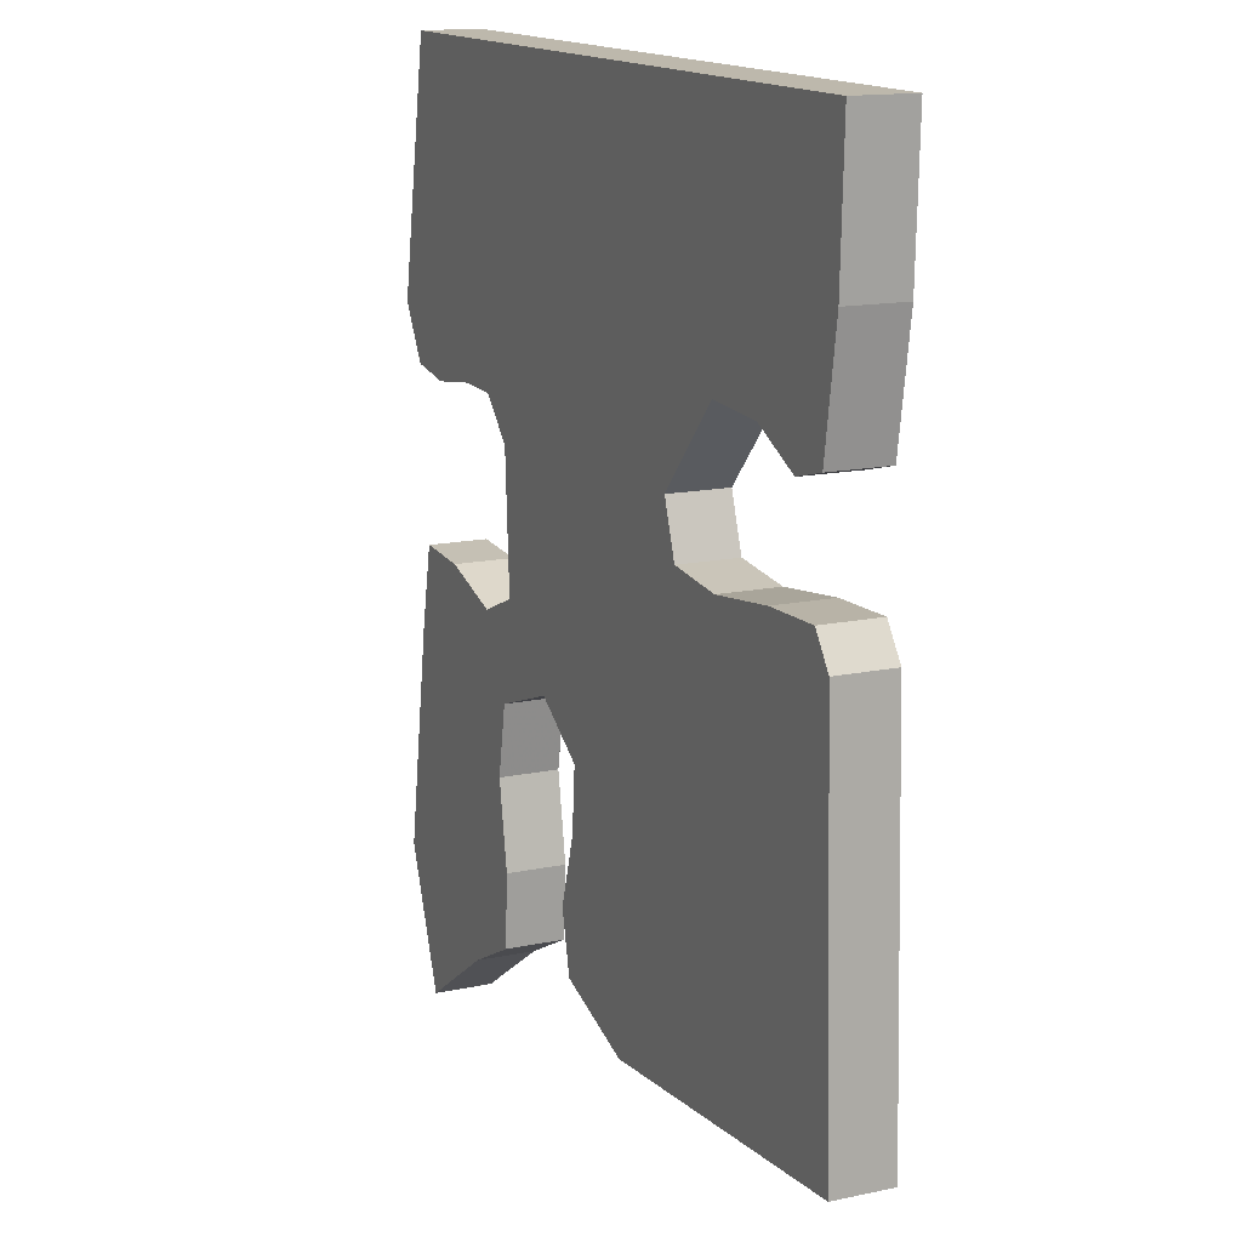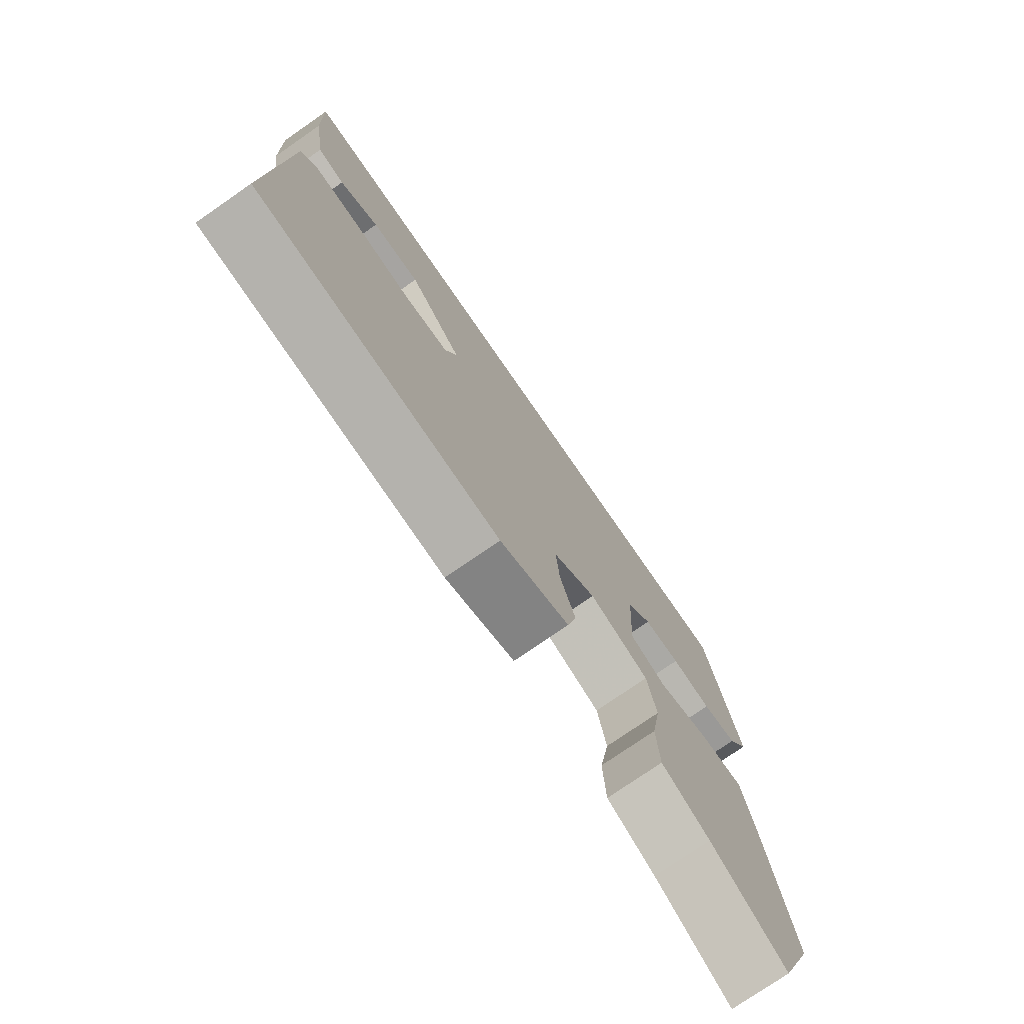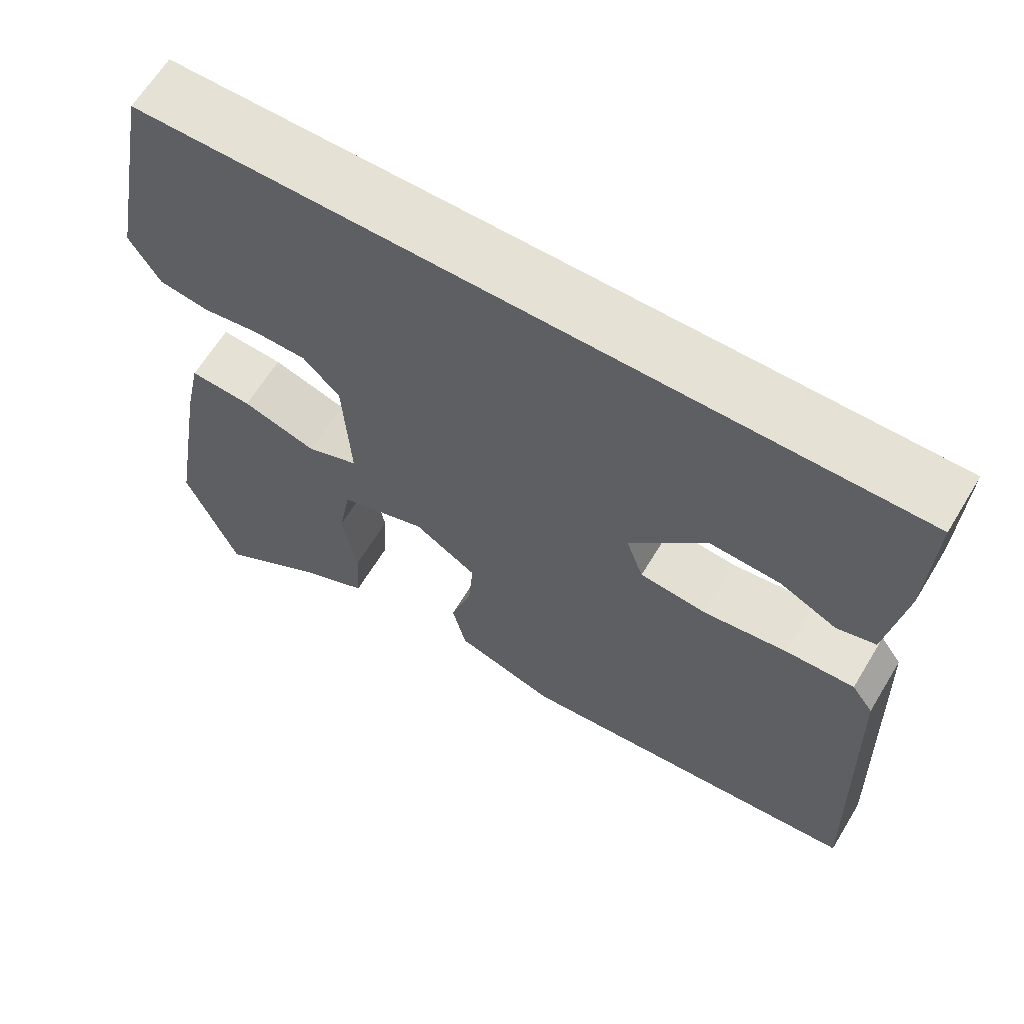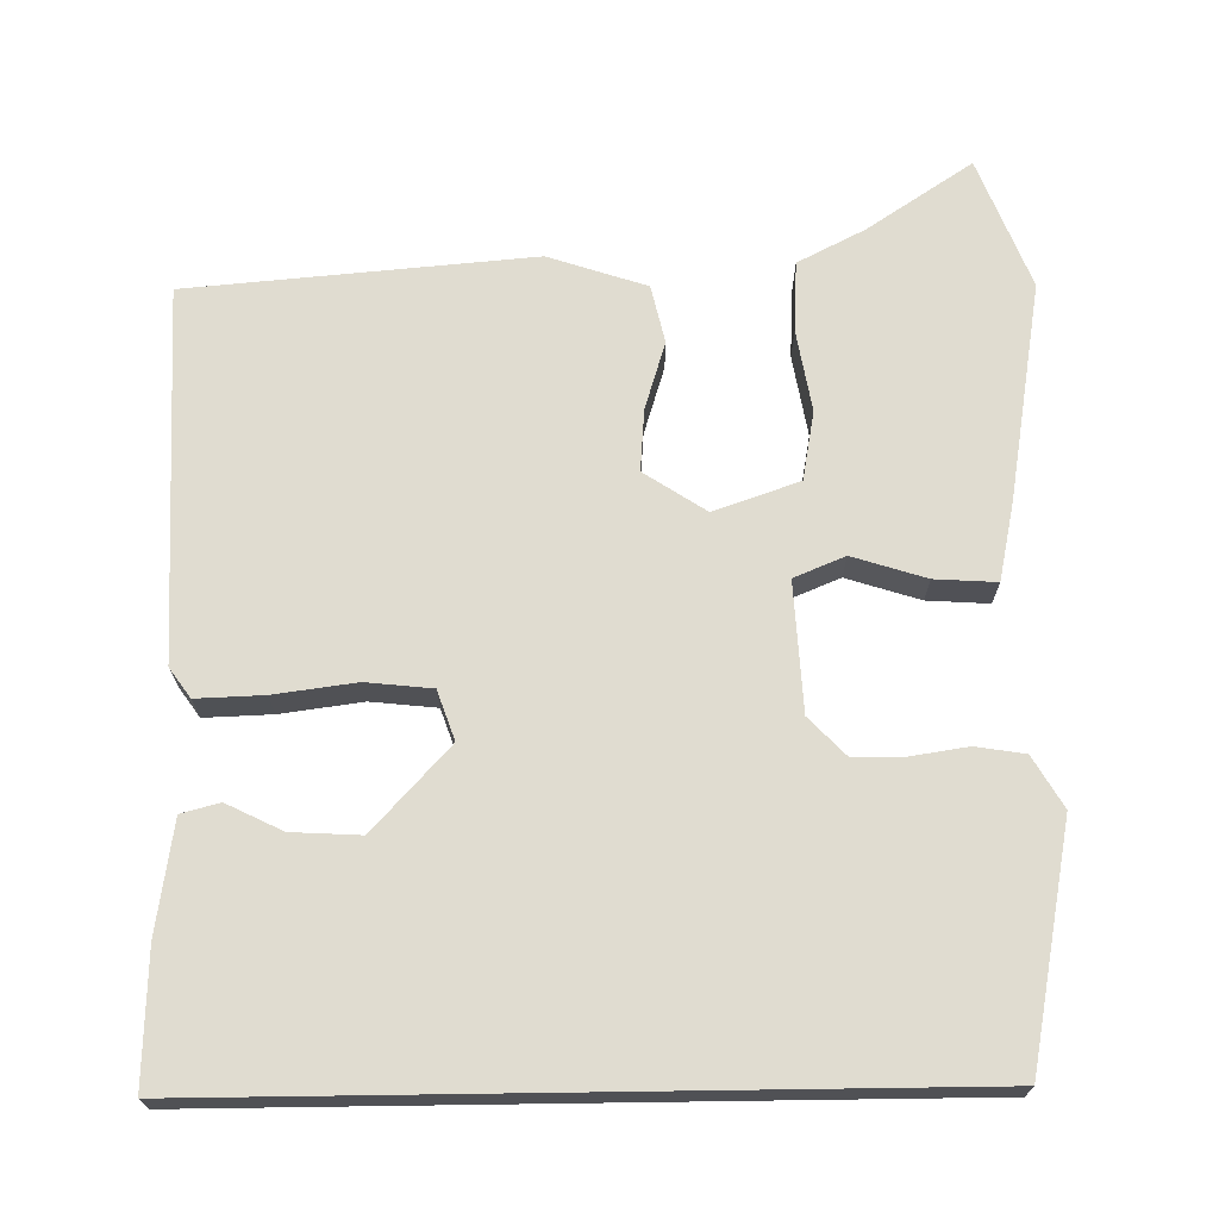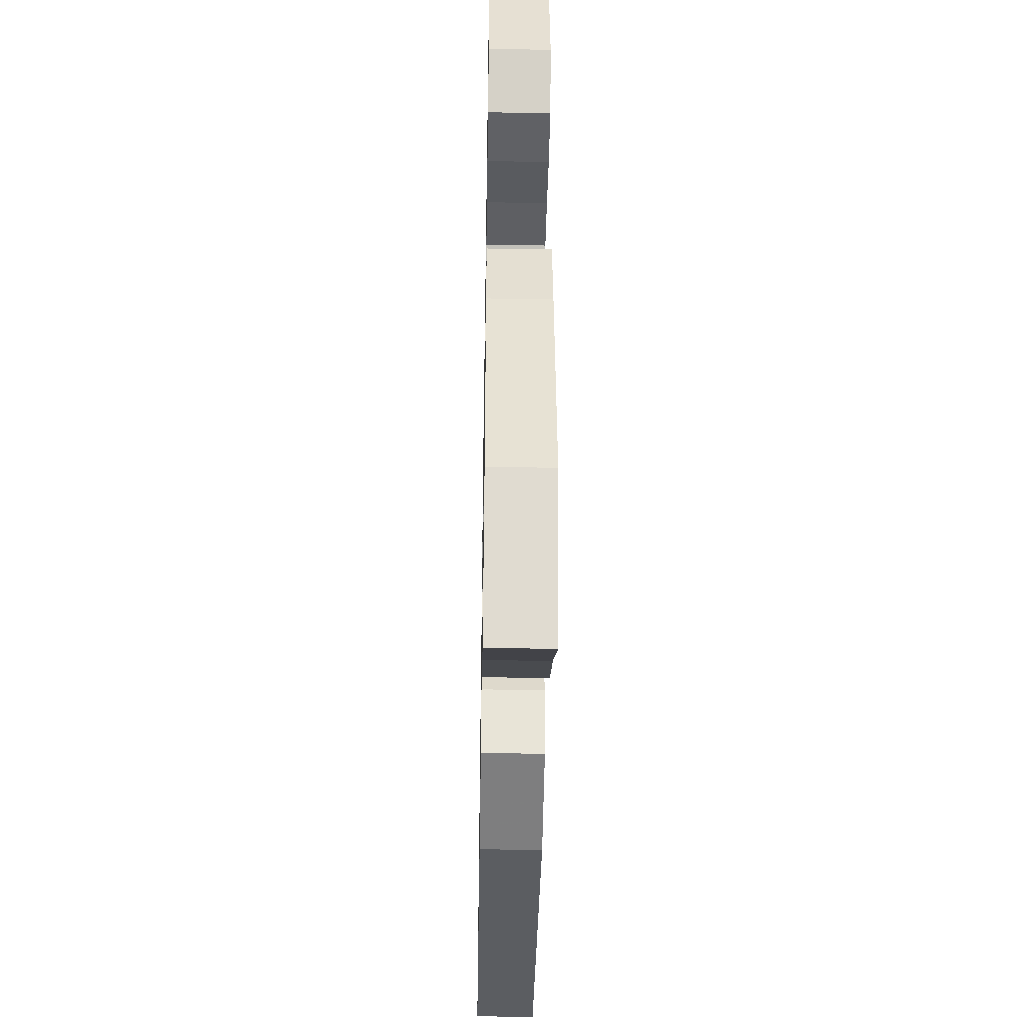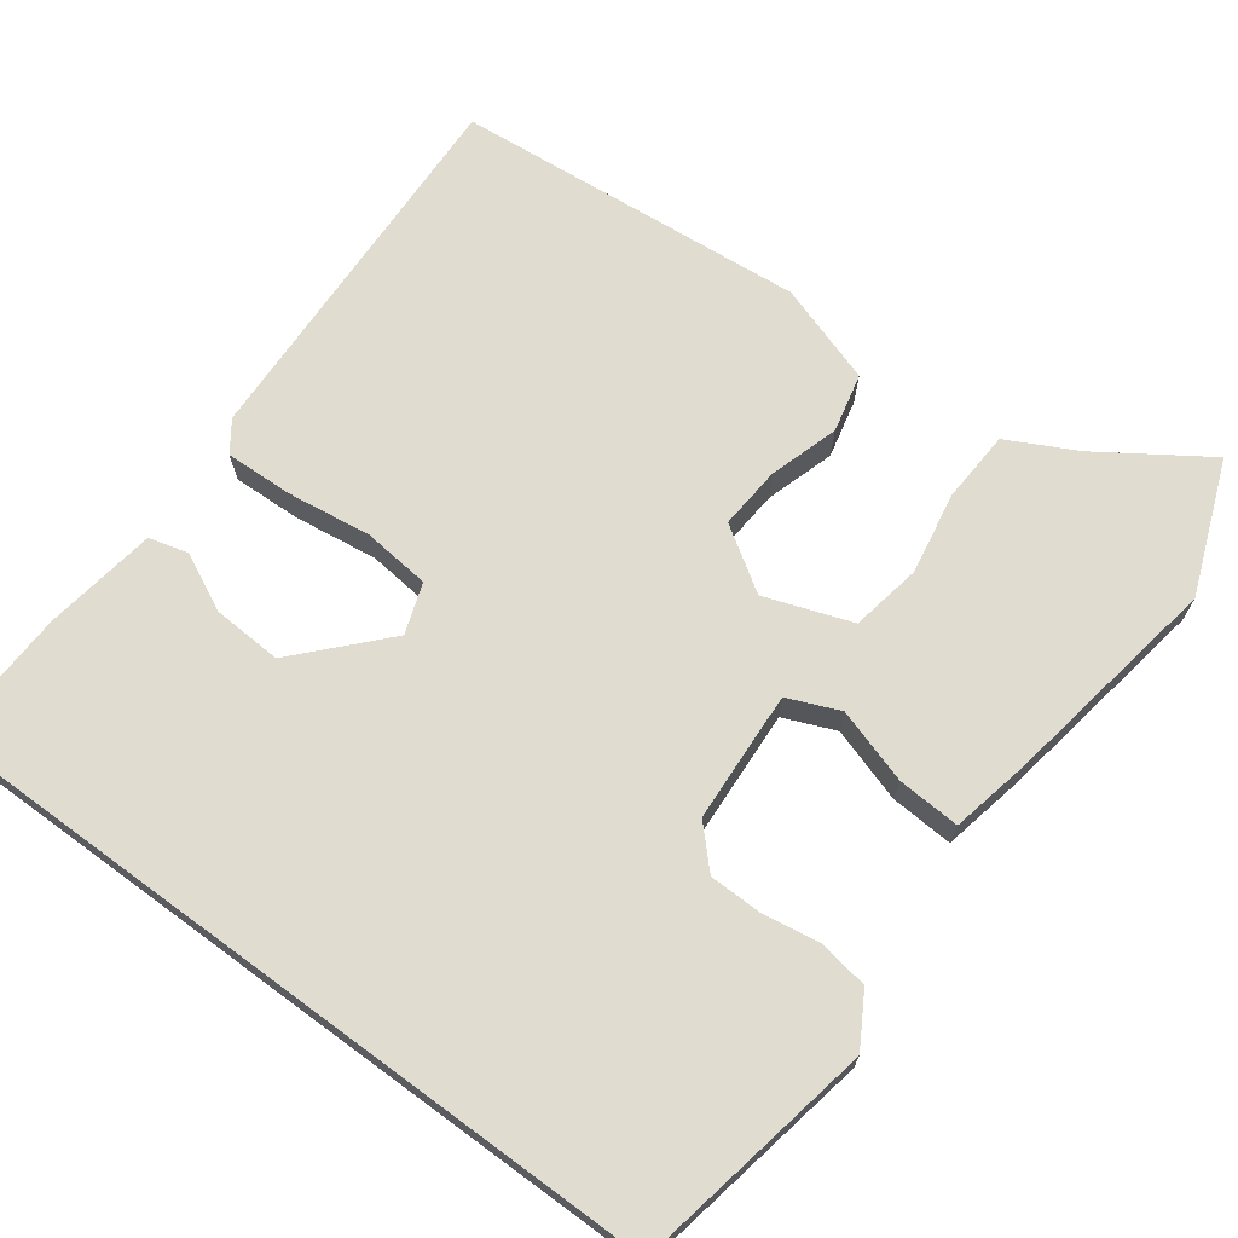
<metadata>
{"format":"obj","ext":"obj","renderer":"f3d","projection":"perspective","resolution":1024,"background":"white","views":[{"elev":14.8,"azim":-114.6,"up":"+Z"},{"elev":-76.0,"azim":-55.3,"up":"+Z"},{"elev":64.1,"azim":-148.8,"up":"+Z"},{"elev":69.7,"azim":-0.8,"up":"+Y"},{"elev":-41.1,"azim":89.0,"up":"+Z"},{"elev":69.4,"azim":36.3,"up":"+Y"}]}
</metadata>
<code>
v -0.509 0.07 -0.46
v -0.493 0.07 0.016
v -0.466 0.07 0.054
v -0.38 0.07 0.051
v -0.275 0.07 0.037
v -0.191 0.07 0.046
v -0.169 0.07 0.109
v -0.267 0.07 0.215
v -0.355 0.07 0.21
v -0.426 0.07 0.175
v -0.475 0.07 0.188
v -0.497 0.07 0.33
v -0.503 0.07 0.5
v 0.449 0.07 0.5
v 0.507 0.07 0.197
v 0.469 0.07 0.132
v 0.406 0.07 0.122
v 0.334 0.07 0.133
v 0.268 0.07 0.132
v 0.222 0.07 0.084
v 0.213 0.07 -0.081
v 0.278 0.07 -0.108
v 0.372 0.07 -0.078
v 0.451 0.07 -0.073
v 0.472 0.07 -0.172
v 0.519 0.07 -0.451
v 0.454 0.07 -0.618
v 0.32 0.07 -0.529
v 0.234 0.07 -0.485
v 0.229 0.07 -0.395
v 0.247 0.07 -0.29
v 0.231 0.07 -0.202
v 0.122 0.07 -0.164
v 0.043 0.07 -0.216
v 0.049 0.07 -0.295
v 0.076 0.07 -0.382
v 0.059 0.07 -0.456
v -0.067 0.07 -0.498
v -0.509 0 -0.46
v -0.493 0 0.016
v -0.466 0 0.054
v -0.38 0 0.051
v -0.275 0 0.037
v -0.191 0 0.046
v -0.169 0 0.109
v -0.267 0 0.215
v -0.355 0 0.21
v -0.426 0 0.175
v -0.475 0 0.188
v -0.497 0 0.33
v -0.503 0 0.5
v 0.449 0 0.5
v 0.507 0 0.197
v 0.469 0 0.132
v 0.406 0 0.122
v 0.334 0 0.133
v 0.268 0 0.132
v 0.222 0 0.084
v 0.213 0 -0.081
v 0.278 0 -0.108
v 0.372 0 -0.078
v 0.451 0 -0.073
v 0.472 0 -0.172
v 0.519 0 -0.451
v 0.454 0 -0.618
v 0.32 0 -0.529
v 0.234 0 -0.485
v 0.229 0 -0.395
v 0.247 0 -0.29
v 0.231 0 -0.202
v 0.122 0 -0.164
v 0.043 0 -0.216
v 0.049 0 -0.295
v 0.076 0 -0.382
v 0.059 0 -0.456
v -0.067 0 -0.498
f 3 4 5
f 2 3 5
f 1 2 5
f 38 1 5
f 37 38 5
f 36 37 5
f 35 36 5
f 34 35 5 6
f 33 34 6 7
f 32 33 7 8
f 28 29 30 31
f 28 31 32
f 27 28 32
f 26 27 32
f 25 26 32
f 24 25 32
f 23 24 32
f 22 23 32
f 21 22 32
f 16 17 18
f 15 16 18
f 14 15 18
f 13 14 18
f 12 13 18
f 12 18 19
f 9 10 11 12
f 8 9 12
f 8 12 19 20
f 21 32 8
f 8 20 21
f 43 42 41
f 43 41 40
f 43 40 39
f 43 39 76
f 43 76 75
f 43 75 74
f 43 74 73
f 44 43 73 72
f 45 44 72 71
f 46 45 71 70
f 69 68 67 66
f 70 69 66
f 70 66 65
f 70 65 64
f 70 64 63
f 70 63 62
f 70 62 61
f 70 61 60
f 70 60 59
f 56 55 54
f 56 54 53
f 56 53 52
f 56 52 51
f 56 51 50
f 57 56 50
f 50 49 48 47
f 50 47 46
f 58 57 50 46
f 46 70 59
f 59 58 46
f 1 39 40 2
f 2 40 41 3
f 3 41 42 4
f 4 42 43 5
f 5 43 44 6
f 6 44 45 7
f 7 45 46 8
f 8 46 47 9
f 9 47 48 10
f 10 48 49 11
f 11 49 50 12
f 12 50 51 13
f 13 51 52 14
f 14 52 53 15
f 15 53 54 16
f 16 54 55 17
f 17 55 56 18
f 18 56 57 19
f 19 57 58 20
f 20 58 59 21
f 21 59 60 22
f 22 60 61 23
f 23 61 62 24
f 24 62 63 25
f 25 63 64 26
f 26 64 65 27
f 27 65 66 28
f 28 66 67 29
f 29 67 68 30
f 30 68 69 31
f 31 69 70 32
f 32 70 71 33
f 33 71 72 34
f 34 72 73 35
f 35 73 74 36
f 36 74 75 37
f 37 75 76 38
f 38 76 39 1

</code>
